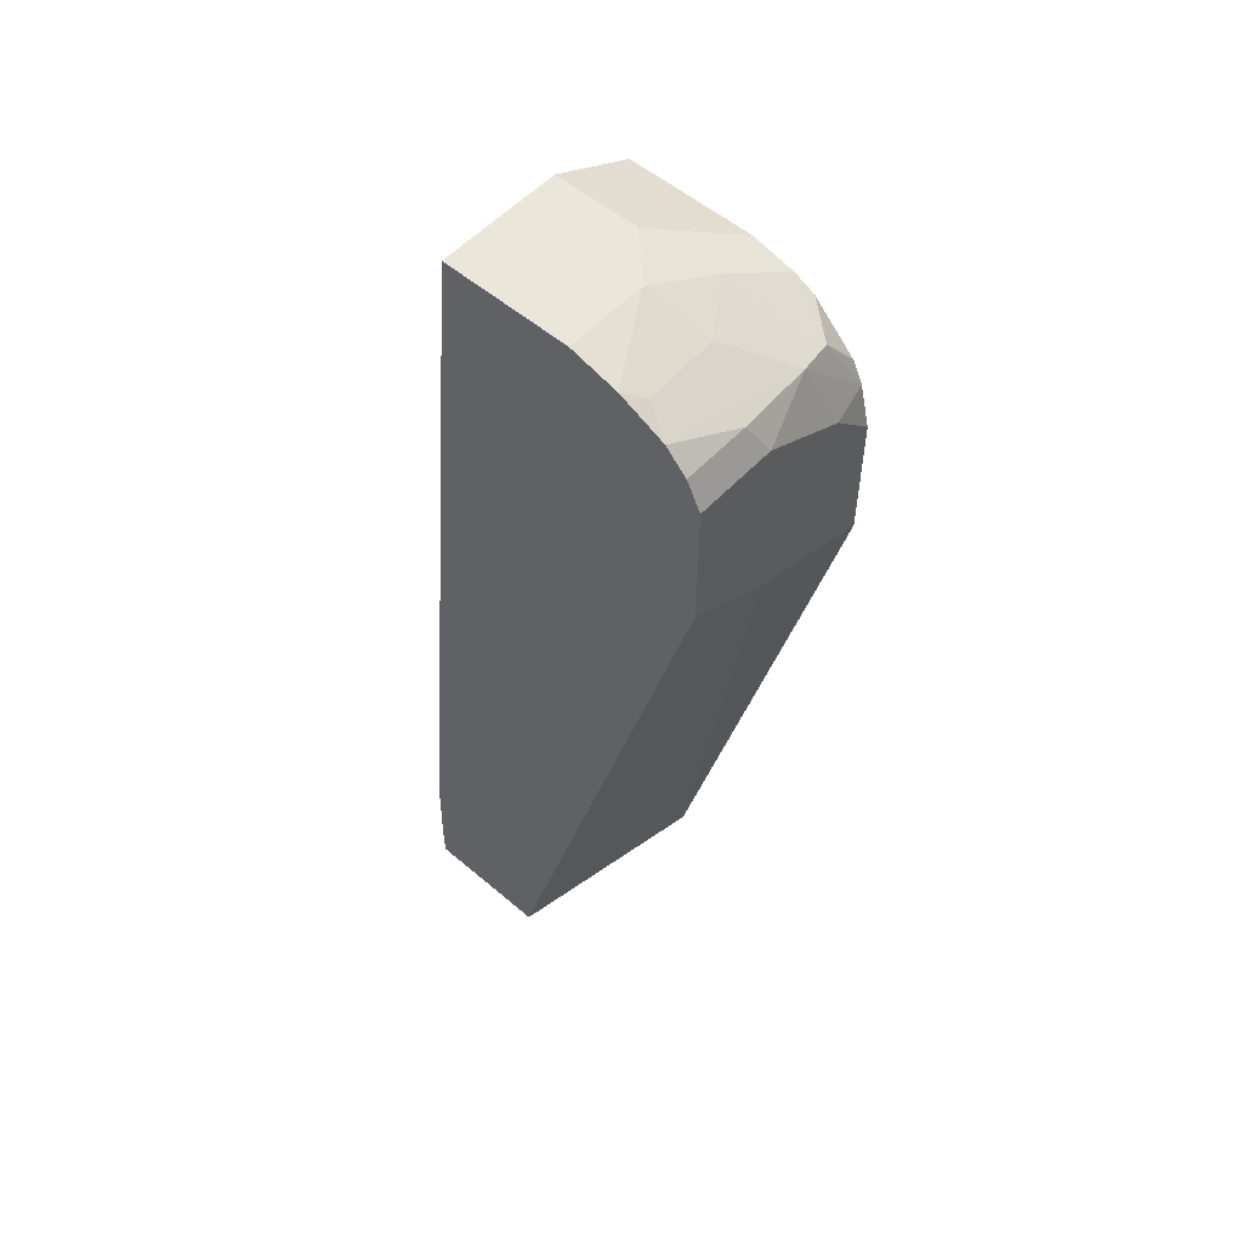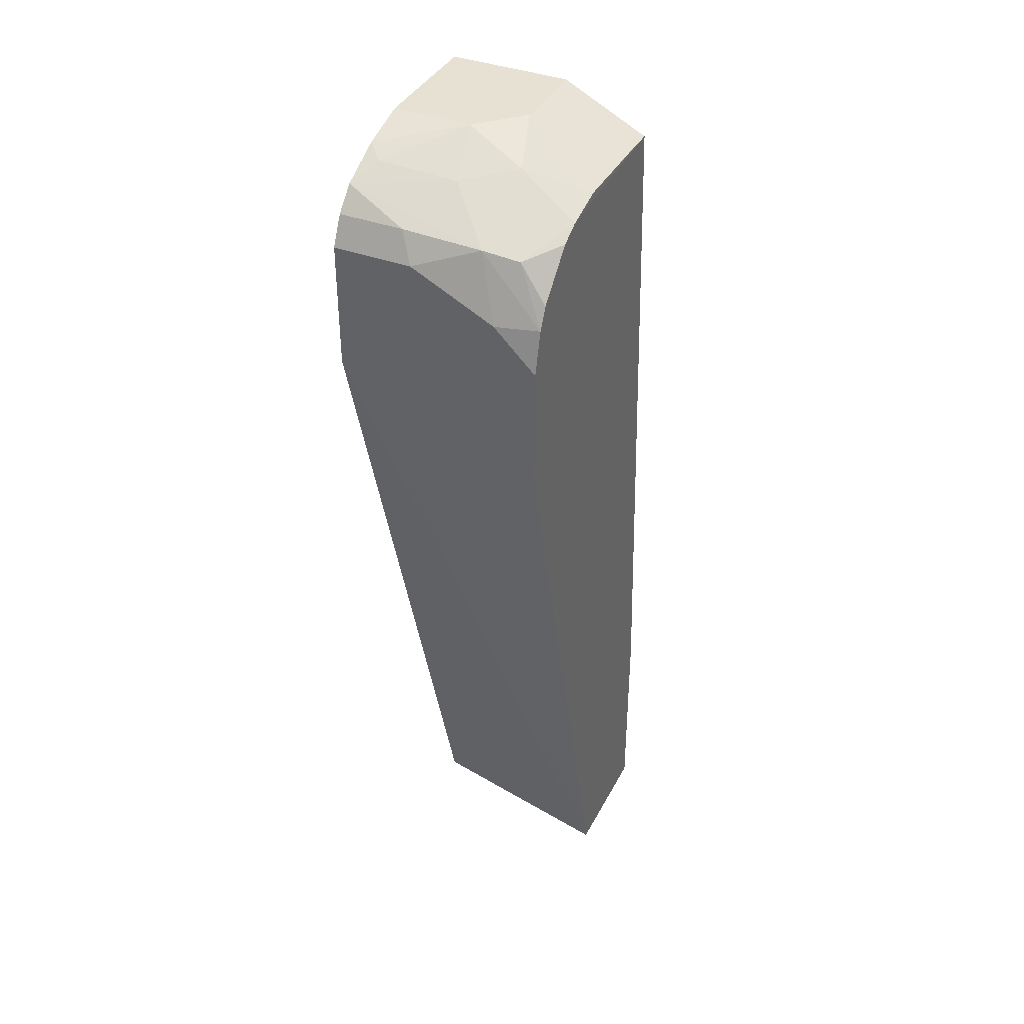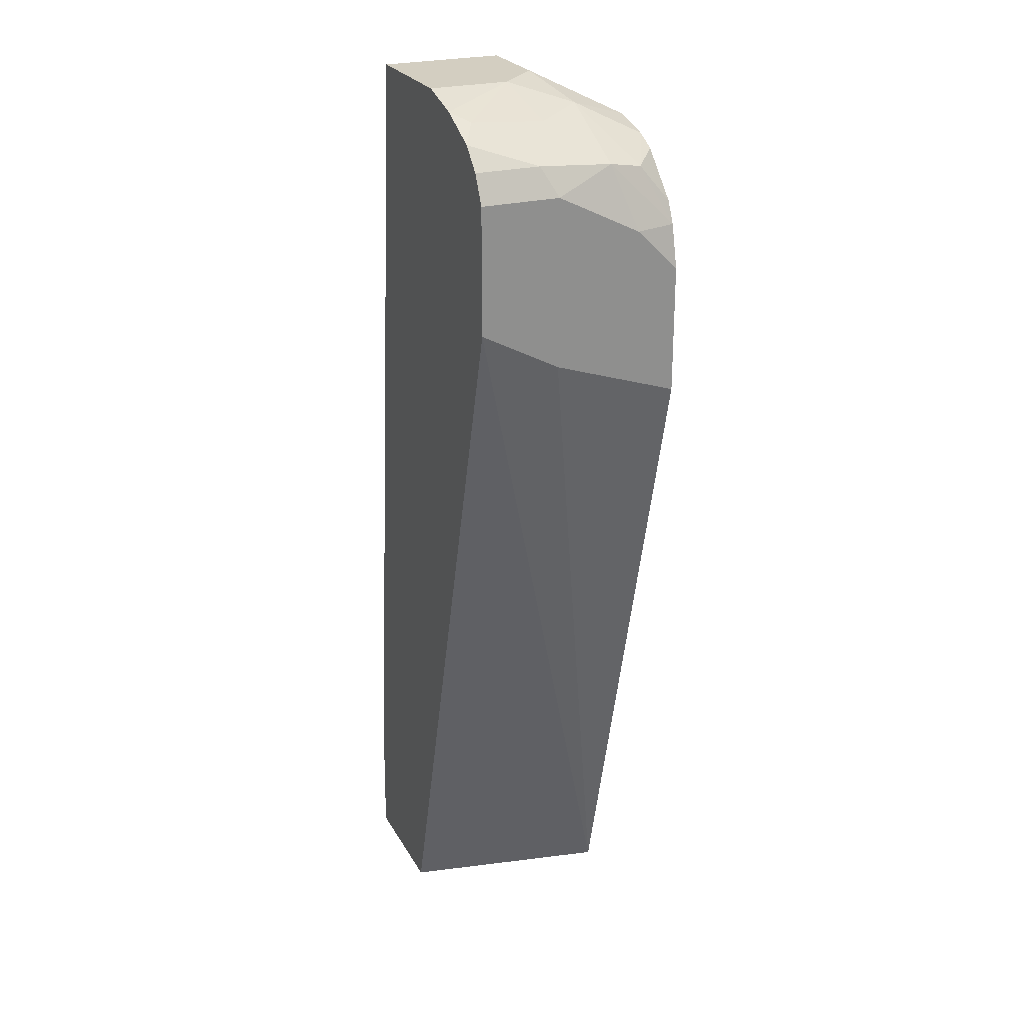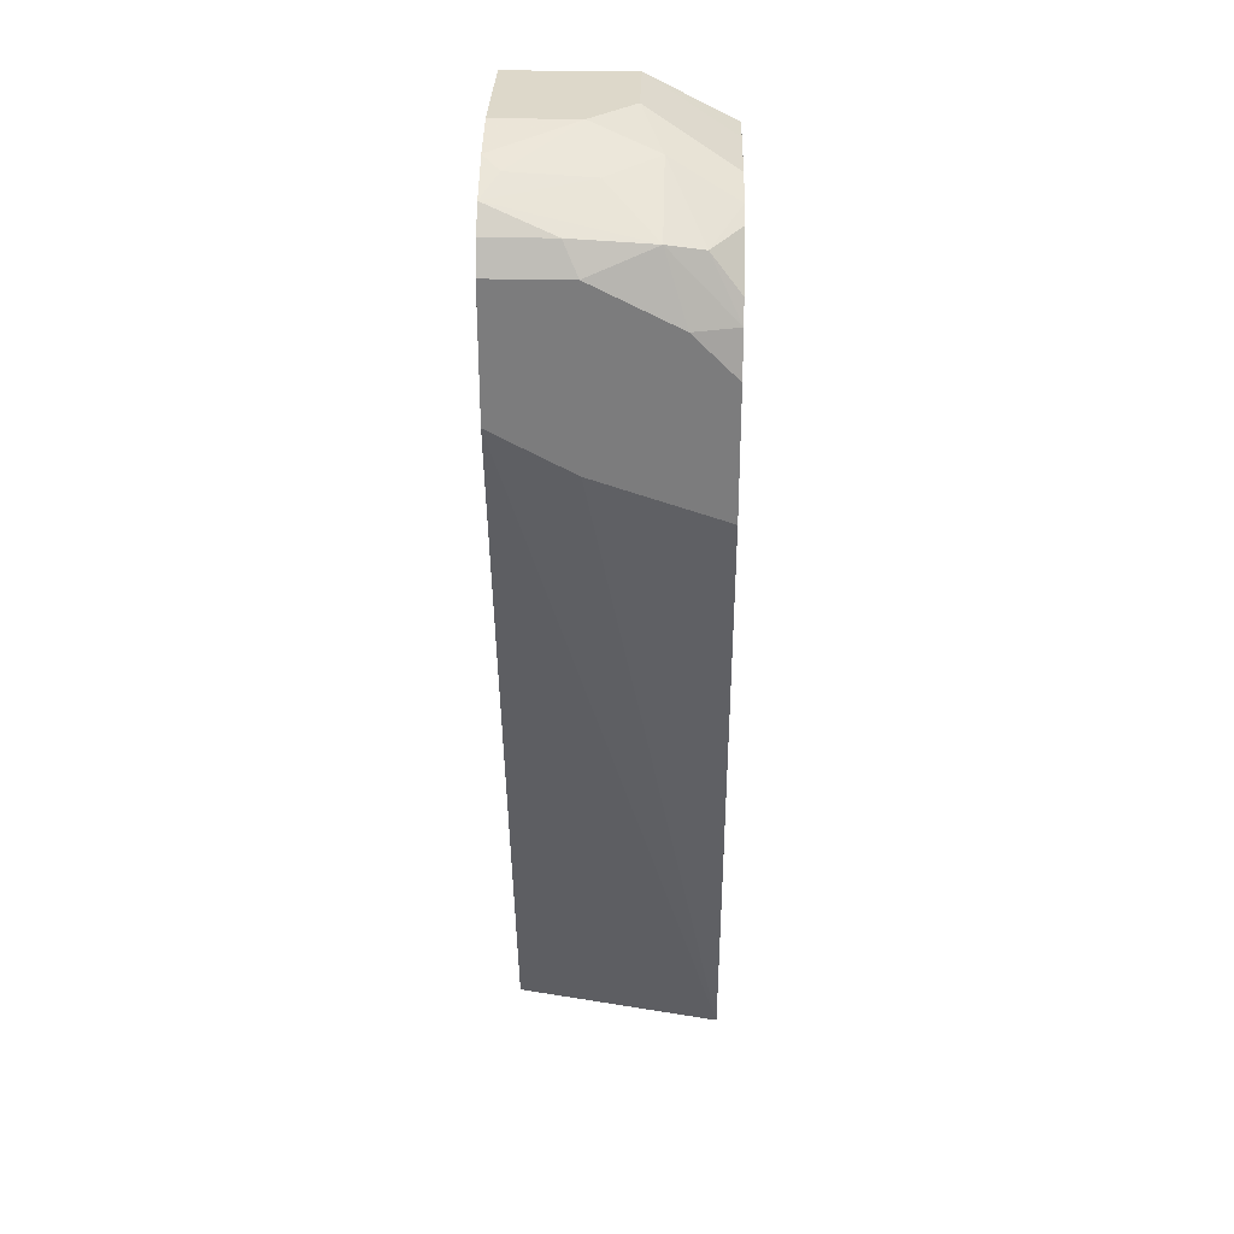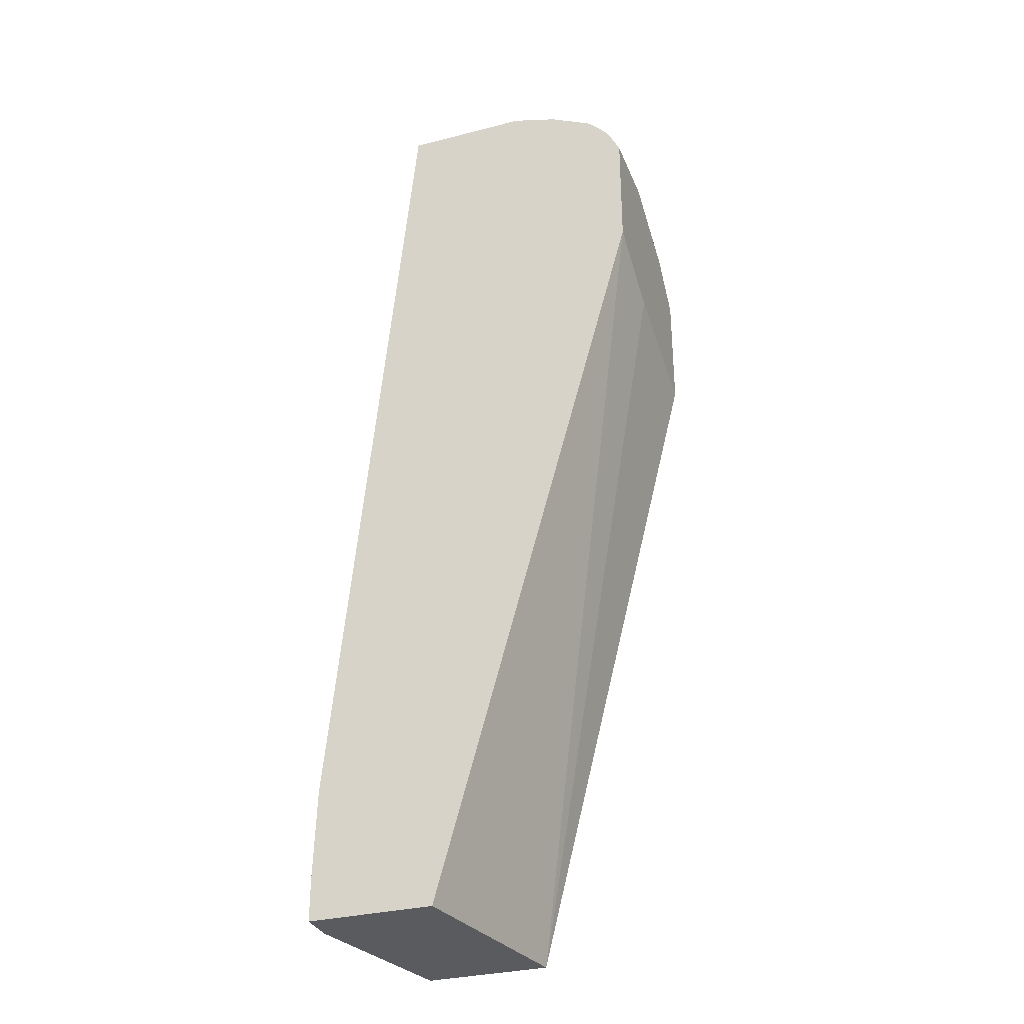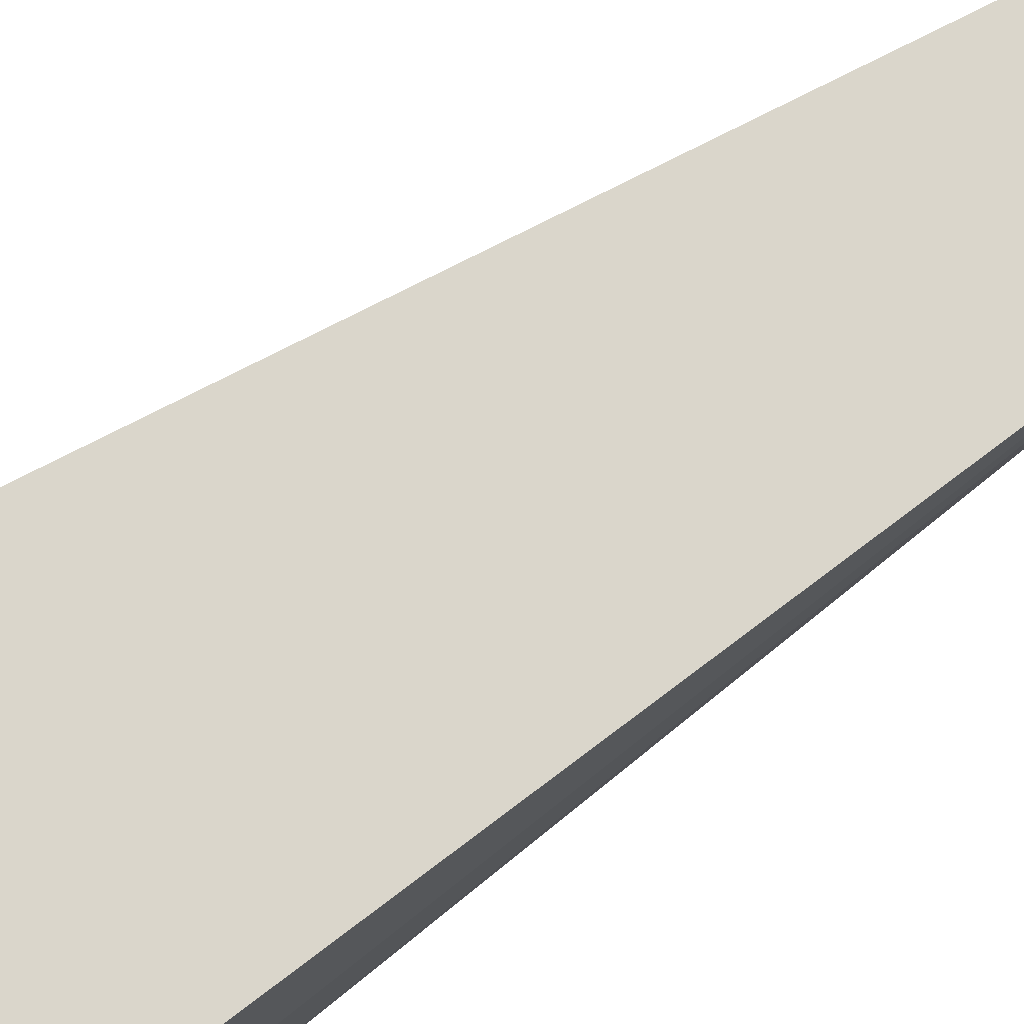
<metadata>
{"format":"obj","ext":"obj","renderer":"f3d","projection":"perspective","resolution":1024,"background":"white","views":[{"elev":54.7,"azim":-138.1,"up":"+Z"},{"elev":38.6,"azim":-64.8,"up":"+Z"},{"elev":24.9,"azim":-113.2,"up":"+Z"},{"elev":31.0,"azim":-88.3,"up":"+Z"},{"elev":-32.1,"azim":-160.3,"up":"+Z"},{"elev":73.9,"azim":47.1,"up":"+Y"}]}
</metadata>
<code>
v -0.8681 -0.02109 0.3774
v -0.8526 -0.02109 0.4563
v -0.7171 -0.02109 0.03761
v -0.8115 -0.02109 0.4718
v -0.7183 -0.02109 0.09658
v -0.7171 -0.02109 0.05663
v -0.7171 -0.03775 0.05663
v -0.7549 -0.1133 0.4527
v -0.736 -0.1132 0.1321
v -0.736 -0.1133 0.03761
v -0.7171 -0.03775 0.03761
v -0.7738 -0.02109 0.03761
v -0.7926 -0.1132 0.03761
v -0.8681 -0.05662 0.3586
v -0.8681 -0.1133 0.3398
v -0.7926 -0.1133 0.03781
v -0.8681 -0.1133 0.3964
v -0.8681 -0.09435 0.4152
v -0.8681 -0.05662 0.4341
v -0.8587 -0.08492 0.4435
v -0.8634 -0.1133 0.4152
v -0.8555 -0.1006 0.4403
v -0.8587 -0.1133 0.4246
v -0.8304 -0.1133 0.4482
v -0.8398 -0.1133 0.4435
v -0.8209 -0.08492 0.4624
v -0.8367 -0.06291 0.4592
v -0.8618 -0.05033 0.4466
v -0.8681 -0.02109 0.4341
v -0.8618 -0.02109 0.4466
v -0.8398 -0.02831 0.4624
v -0.8326 -0.02109 0.466
v -0.8115 -0.05662 0.4718
v -0.7926 -0.07548 0.4718
v -0.7549 -0.02112 0.4718
v -0.7549 -0.07551 0.4718
v -0.7738 -0.1132 0.4529
v -0.8115 -0.1132 0.4529
f 32 33 4
f 33 34 4
f 33 26 34
f 33 27 26
f 31 27 33
f 31 33 32
f 30 2 29
f 30 29 28
f 30 28 2
f 29 2 1
f 15 29 1
f 19 29 15
f 19 28 29
f 32 4 2
f 31 32 2
f 4 34 35
f 26 24 38
f 5 35 36
f 19 20 28
f 12 1 3
f 13 10 16
f 9 8 10
f 10 8 16
f 17 16 8
f 24 17 8
f 38 24 8
f 26 38 34
f 36 35 34
f 37 36 34
f 37 34 38
f 37 38 8
f 37 8 36
f 5 36 8
f 5 4 35
f 28 20 2
f 31 2 27
f 20 26 27
f 13 1 12
f 13 12 10
f 10 12 3
f 11 10 3
f 11 3 7
f 11 7 10
f 7 9 10
f 7 8 9
f 7 5 8
f 6 5 7
f 6 7 3
f 6 3 5
f 4 3 2
f 2 3 1
f 20 27 2
f 14 1 13
f 14 15 1
f 5 3 4
f 15 13 16
f 14 13 15
f 22 24 26
f 25 22 23
f 25 23 24
f 23 17 24
f 21 18 17
f 21 17 23
f 25 24 22
f 21 23 22
f 21 22 20
f 21 20 18
f 18 20 19
f 18 19 15
f 18 15 17
f 22 26 20
f 15 16 17

</code>
